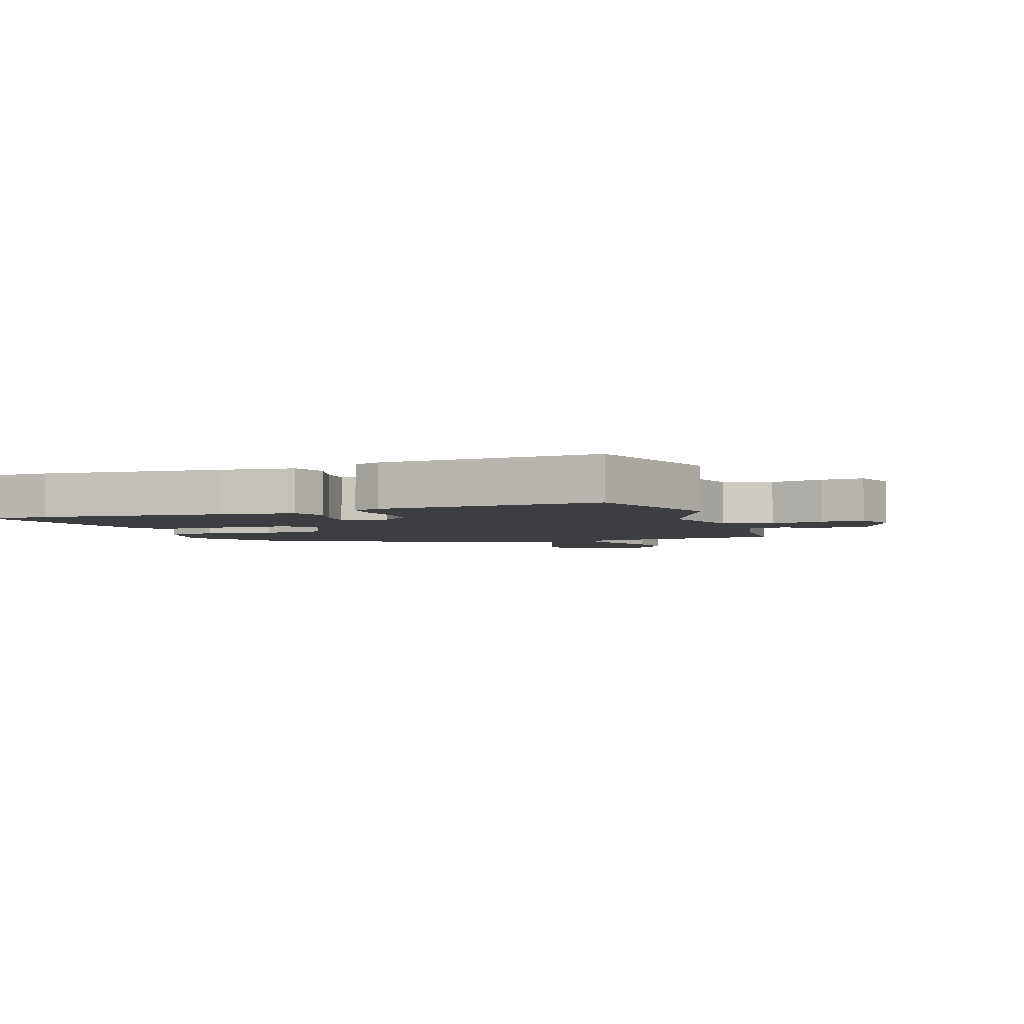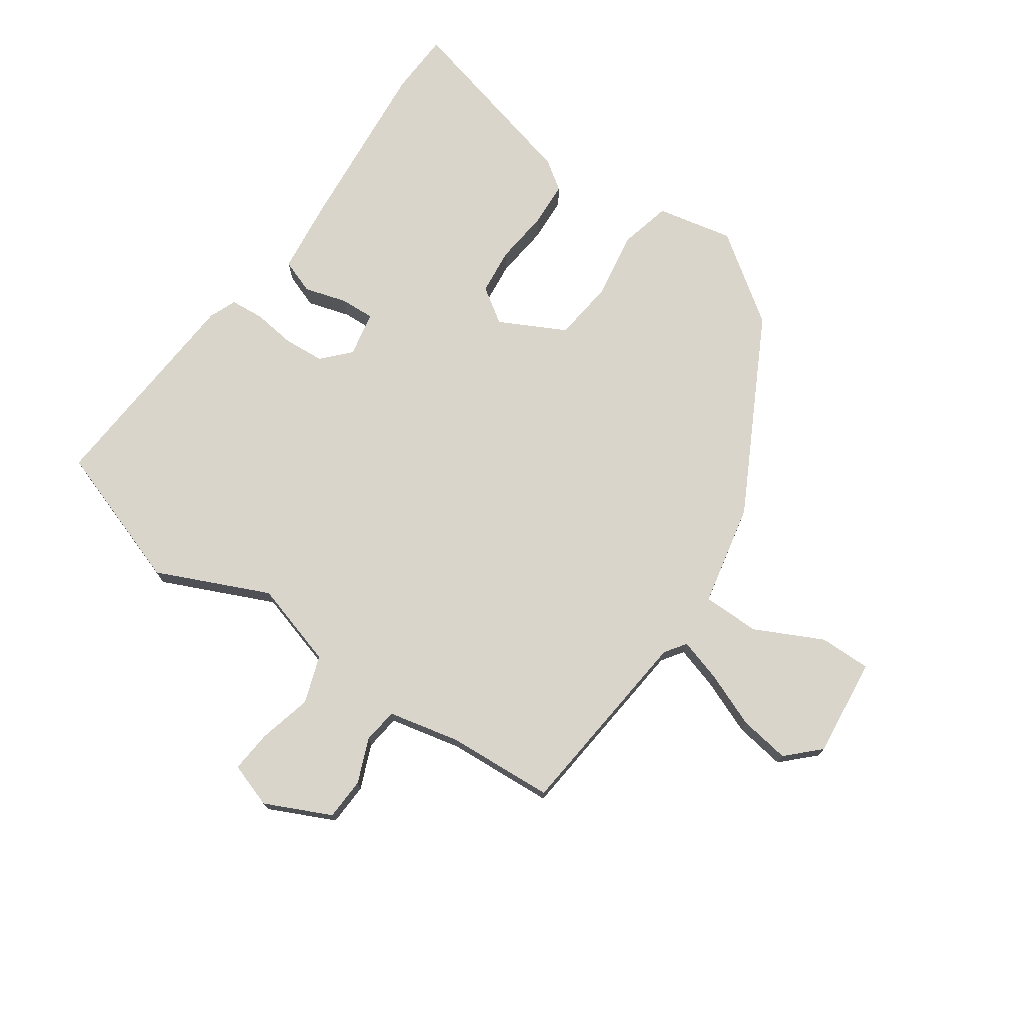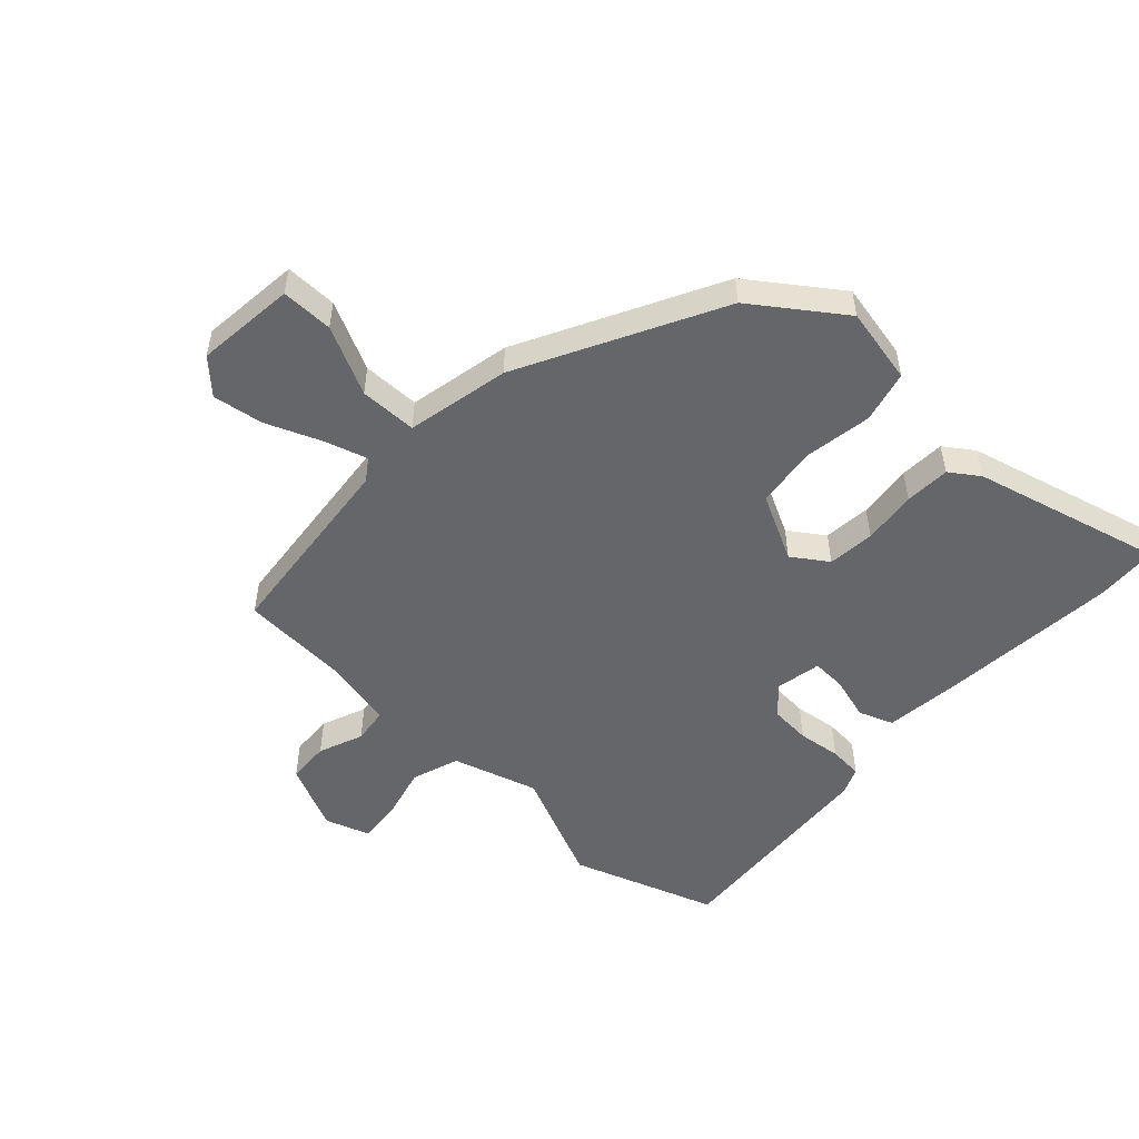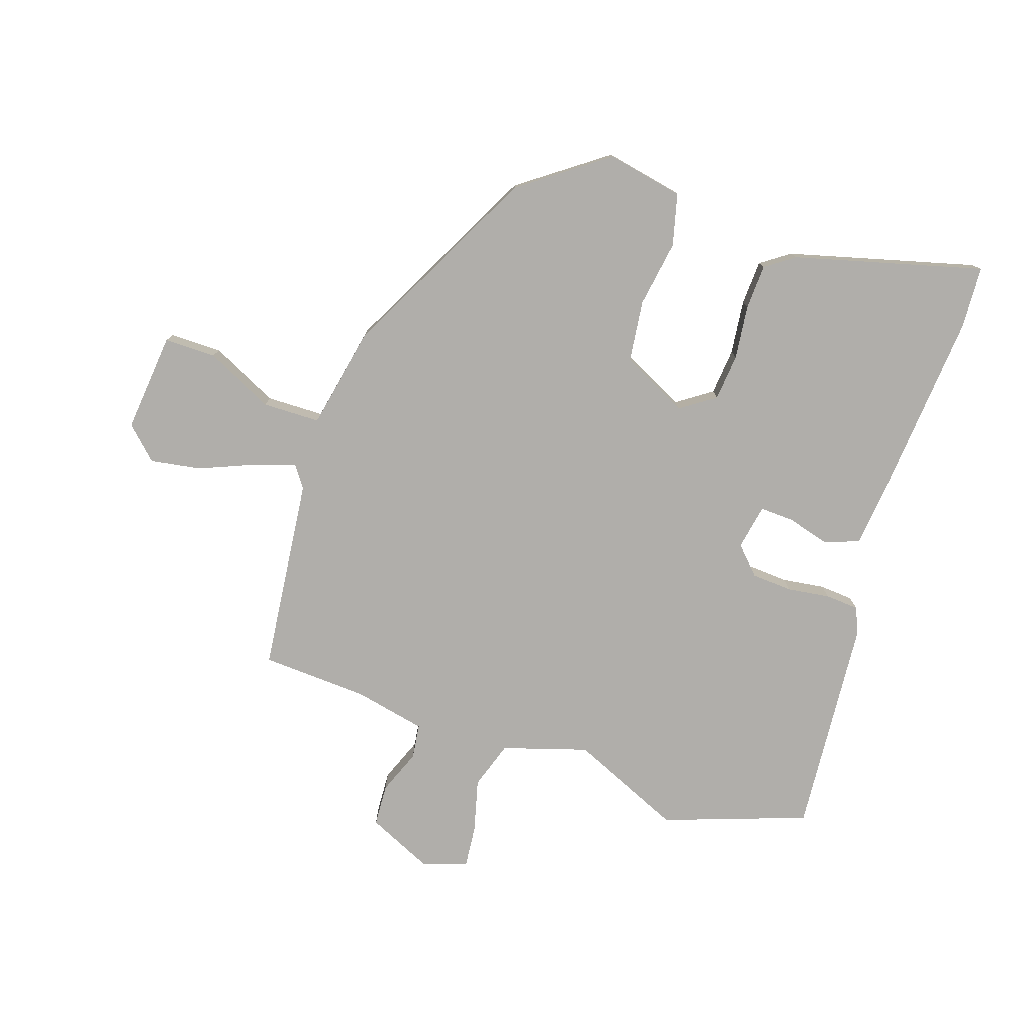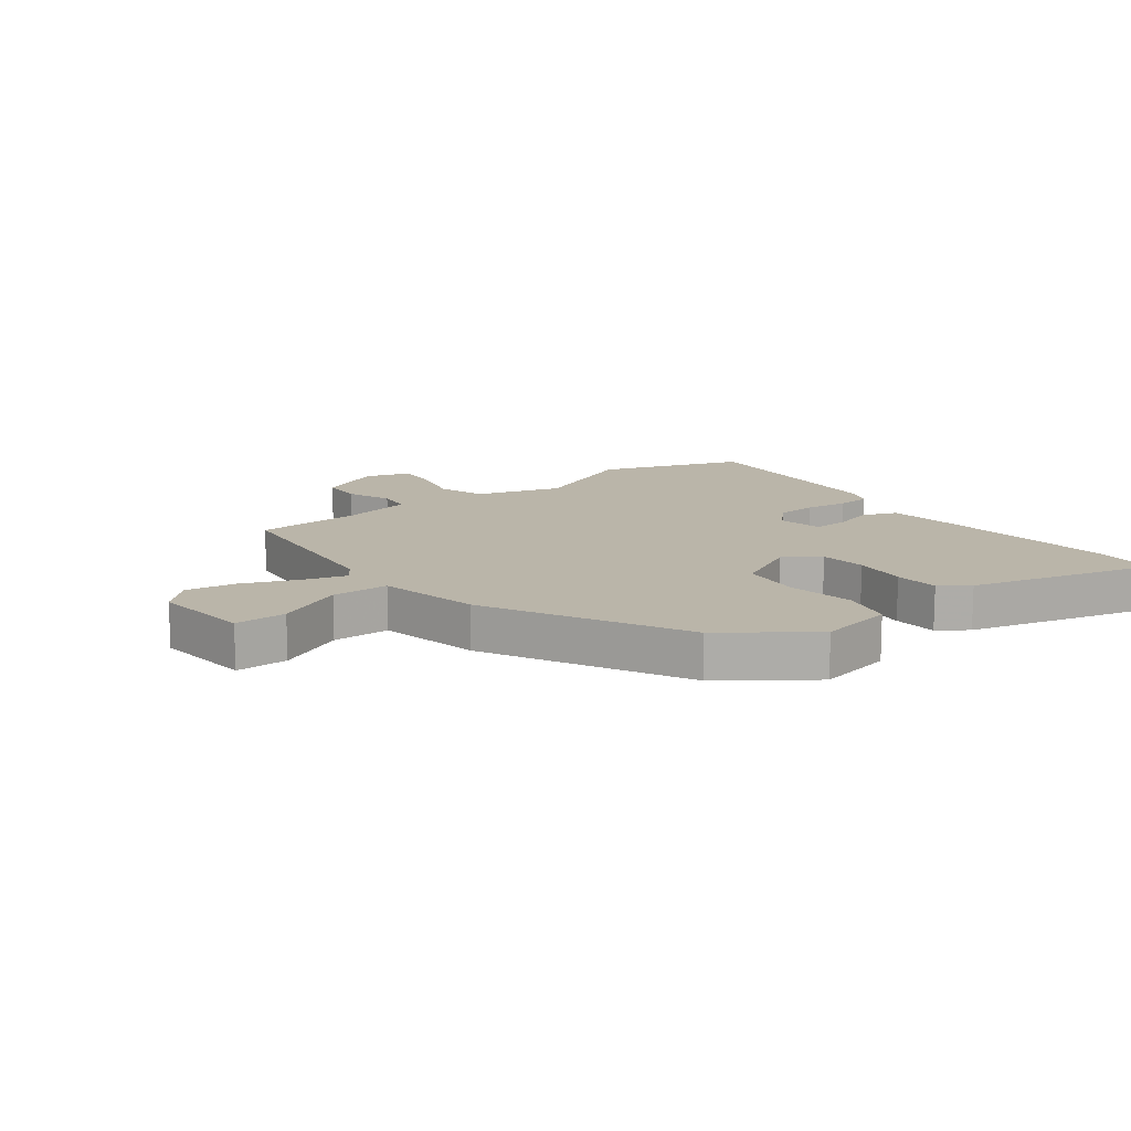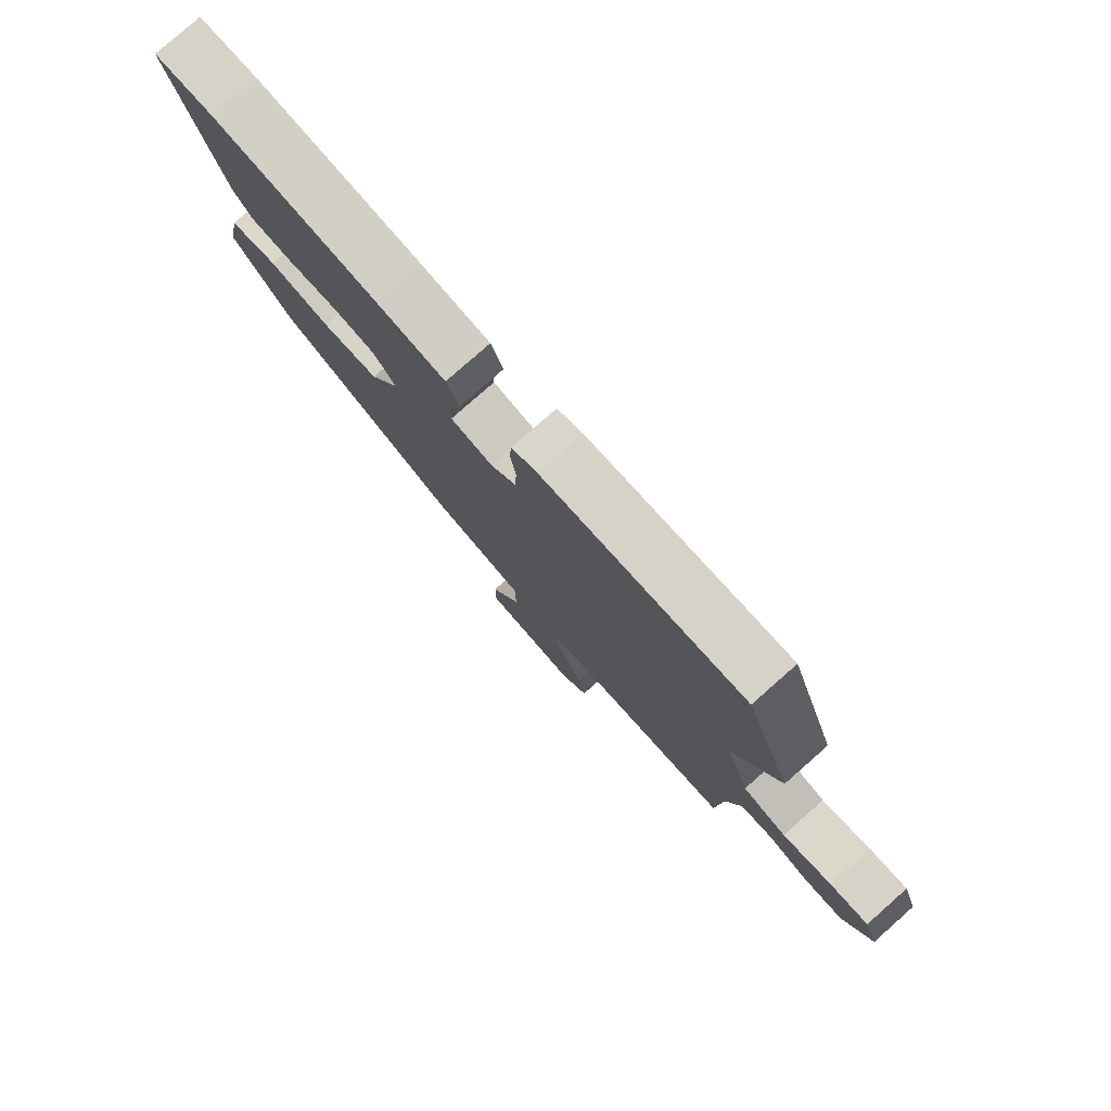
<metadata>
{"format":"obj","ext":"obj","renderer":"f3d","projection":"perspective","resolution":1024,"background":"white","views":[{"elev":-3.6,"azim":18.3,"up":"+Y"},{"elev":74.2,"azim":124.1,"up":"+Y"},{"elev":-51.9,"azim":-133.4,"up":"+Y"},{"elev":-77.8,"azim":-108.6,"up":"+Y"},{"elev":13.5,"azim":-127.6,"up":"+Y"},{"elev":79.3,"azim":48.6,"up":"+Z"}]}
</metadata>
<code>
v -0.442 0.07 -0.321
v -0.547 0.07 -0.177
v -0.522 0.07 -0.05
v -0.436 0.07 -0.028
v -0.325 0.07 -0.045
v -0.223 0.07 -0.032
v -0.168 0.07 0.078
v -0.208 0.07 0.136
v -0.286 0.07 0.143
v -0.376 0.07 0.132
v -0.451 0.07 0.135
v -0.485 0.07 0.183
v -0.569 0.07 0.496
v -0.465 0.07 0.502
v -0.168 0.07 0.479
v -0.044 0.07 0.466
v -0.022 0.07 0.409
v -0.042 0.07 0.338
v -0.044 0.07 0.281
v 0.031 0.07 0.267
v 0.076 0.07 0.31
v 0.08 0.07 0.378
v 0.07 0.07 0.449
v 0.074 0.07 0.505
v 0.119 0.07 0.524
v 0.481 0.07 0.554
v 0.566 0.07 0.315
v 0.485 0.07 0.128
v 0.529 0.07 -0.013
v 0.608 0.07 -0.039
v 0.696 0.07 -0.016
v 0.766 0.07 -0.009
v 0.792 0.07 -0.083
v 0.742 0.07 -0.193
v 0.672 0.07 -0.197
v 0.598 0.07 -0.168
v 0.54 0.07 -0.176
v 0.515 0.07 -0.295
v 0.506 0.07 -0.473
v 0.182 0.07 -0.51
v 0.147 0.07 -0.535
v 0.169 0.07 -0.605
v 0.207 0.07 -0.696
v 0.221 0.07 -0.78
v 0.17 0.07 -0.833
v 0.005 0.07 -0.817
v 0.005 0.07 -0.731
v 0.059 0.07 -0.618
v 0.057 0.07 -0.523
v -0.114 0.07 -0.489
v -0.442 0 -0.321
v -0.547 0 -0.177
v -0.522 0 -0.05
v -0.436 0 -0.028
v -0.325 0 -0.045
v -0.223 0 -0.032
v -0.168 0 0.078
v -0.208 0 0.136
v -0.286 0 0.143
v -0.376 0 0.132
v -0.451 0 0.135
v -0.485 0 0.183
v -0.569 0 0.496
v -0.465 0 0.502
v -0.168 0 0.479
v -0.044 0 0.466
v -0.022 0 0.409
v -0.042 0 0.338
v -0.044 0 0.281
v 0.031 0 0.267
v 0.076 0 0.31
v 0.08 0 0.378
v 0.07 0 0.449
v 0.074 0 0.505
v 0.119 0 0.524
v 0.481 0 0.554
v 0.566 0 0.315
v 0.485 0 0.128
v 0.529 0 -0.013
v 0.608 0 -0.039
v 0.696 0 -0.016
v 0.766 0 -0.009
v 0.792 0 -0.083
v 0.742 0 -0.193
v 0.672 0 -0.197
v 0.598 0 -0.168
v 0.54 0 -0.176
v 0.515 0 -0.295
v 0.506 0 -0.473
v 0.182 0 -0.51
v 0.147 0 -0.535
v 0.169 0 -0.605
v 0.207 0 -0.696
v 0.221 0 -0.78
v 0.17 0 -0.833
v 0.005 0 -0.817
v 0.005 0 -0.731
v 0.059 0 -0.618
v 0.057 0 -0.523
v -0.114 0 -0.489
f 49 50 1 2
f 45 46 47 48
f 45 48 49
f 42 43 44 45
f 41 42 45 49
f 40 41 49 2
f 38 39 40 2
f 33 34 35 36
f 33 36 37
f 30 31 32 33
f 30 33 37
f 29 30 37
f 28 29 37 38
f 26 27 28
f 25 26 28
f 22 23 24 25
f 21 22 25 28
f 20 21 28 38
f 15 16 17 18
f 15 18 19
f 14 15 19
f 13 14 19
f 12 13 19
f 9 10 11 12
f 8 9 12 19
f 7 8 19 20
f 2 3 4 5
f 2 5 6
f 38 2 6
f 6 7 20 38
f 52 51 100 99
f 98 97 96 95
f 99 98 95
f 95 94 93 92
f 99 95 92 91
f 52 99 91 90
f 52 90 89 88
f 86 85 84 83
f 87 86 83
f 83 82 81 80
f 87 83 80
f 87 80 79
f 88 87 79 78
f 78 77 76
f 78 76 75
f 75 74 73 72
f 78 75 72 71
f 88 78 71 70
f 68 67 66 65
f 69 68 65
f 69 65 64
f 69 64 63
f 69 63 62
f 62 61 60 59
f 69 62 59 58
f 70 69 58 57
f 55 54 53 52
f 56 55 52
f 56 52 88
f 88 70 57 56
f 1 51 52 2
f 2 52 53 3
f 3 53 54 4
f 4 54 55 5
f 5 55 56 6
f 6 56 57 7
f 7 57 58 8
f 8 58 59 9
f 9 59 60 10
f 10 60 61 11
f 11 61 62 12
f 12 62 63 13
f 13 63 64 14
f 14 64 65 15
f 15 65 66 16
f 16 66 67 17
f 17 67 68 18
f 18 68 69 19
f 19 69 70 20
f 20 70 71 21
f 21 71 72 22
f 22 72 73 23
f 23 73 74 24
f 24 74 75 25
f 25 75 76 26
f 26 76 77 27
f 27 77 78 28
f 28 78 79 29
f 29 79 80 30
f 30 80 81 31
f 31 81 82 32
f 32 82 83 33
f 33 83 84 34
f 34 84 85 35
f 35 85 86 36
f 36 86 87 37
f 37 87 88 38
f 38 88 89 39
f 39 89 90 40
f 40 90 91 41
f 41 91 92 42
f 42 92 93 43
f 43 93 94 44
f 44 94 95 45
f 45 95 96 46
f 46 96 97 47
f 47 97 98 48
f 48 98 99 49
f 49 99 100 50
f 50 100 51 1

</code>
